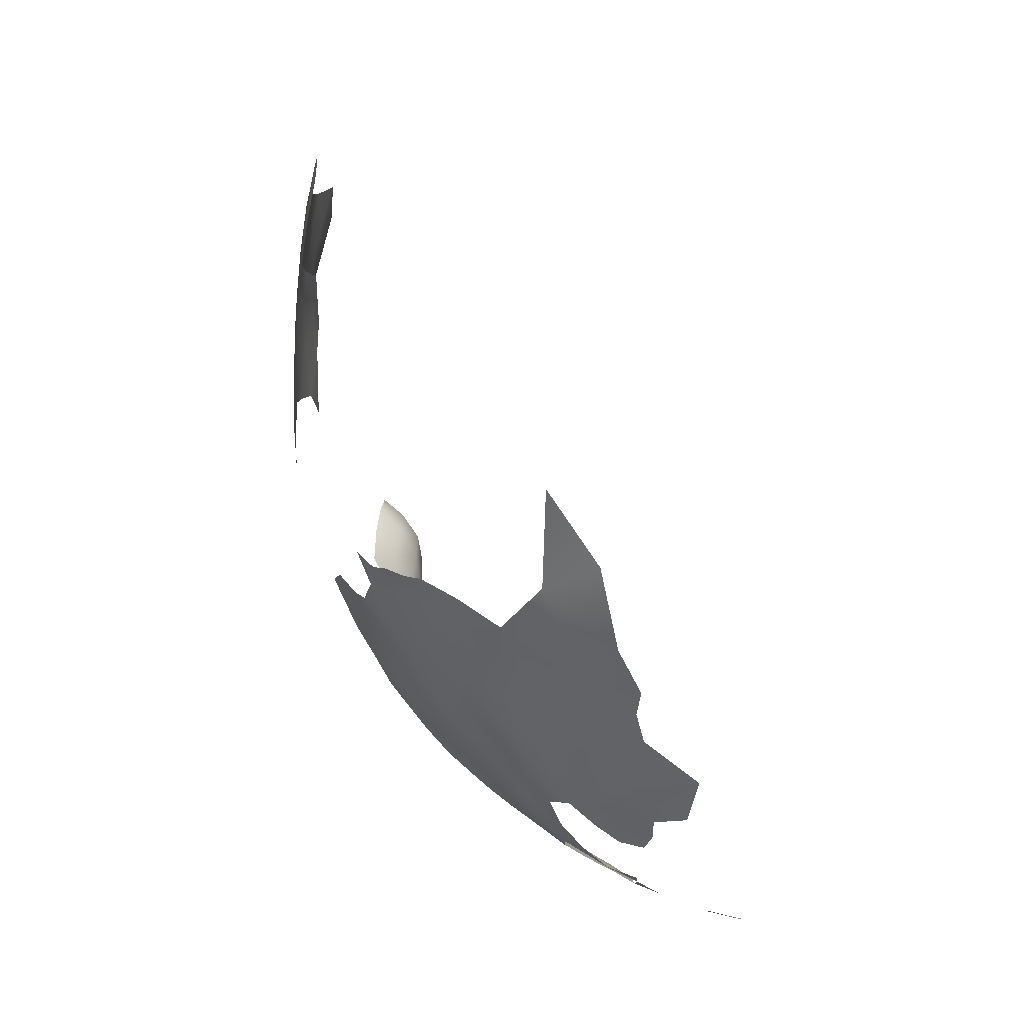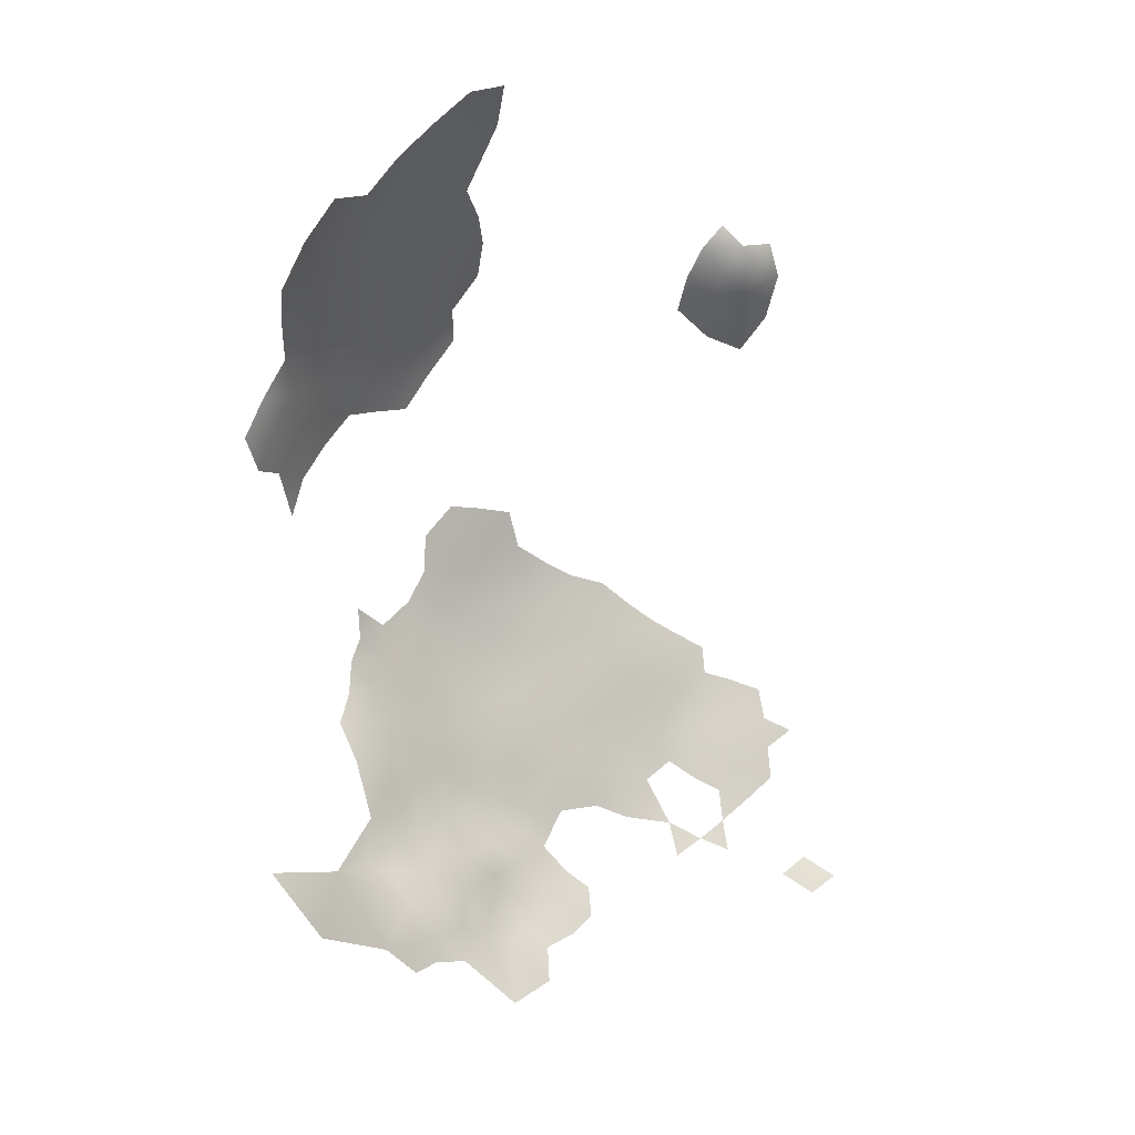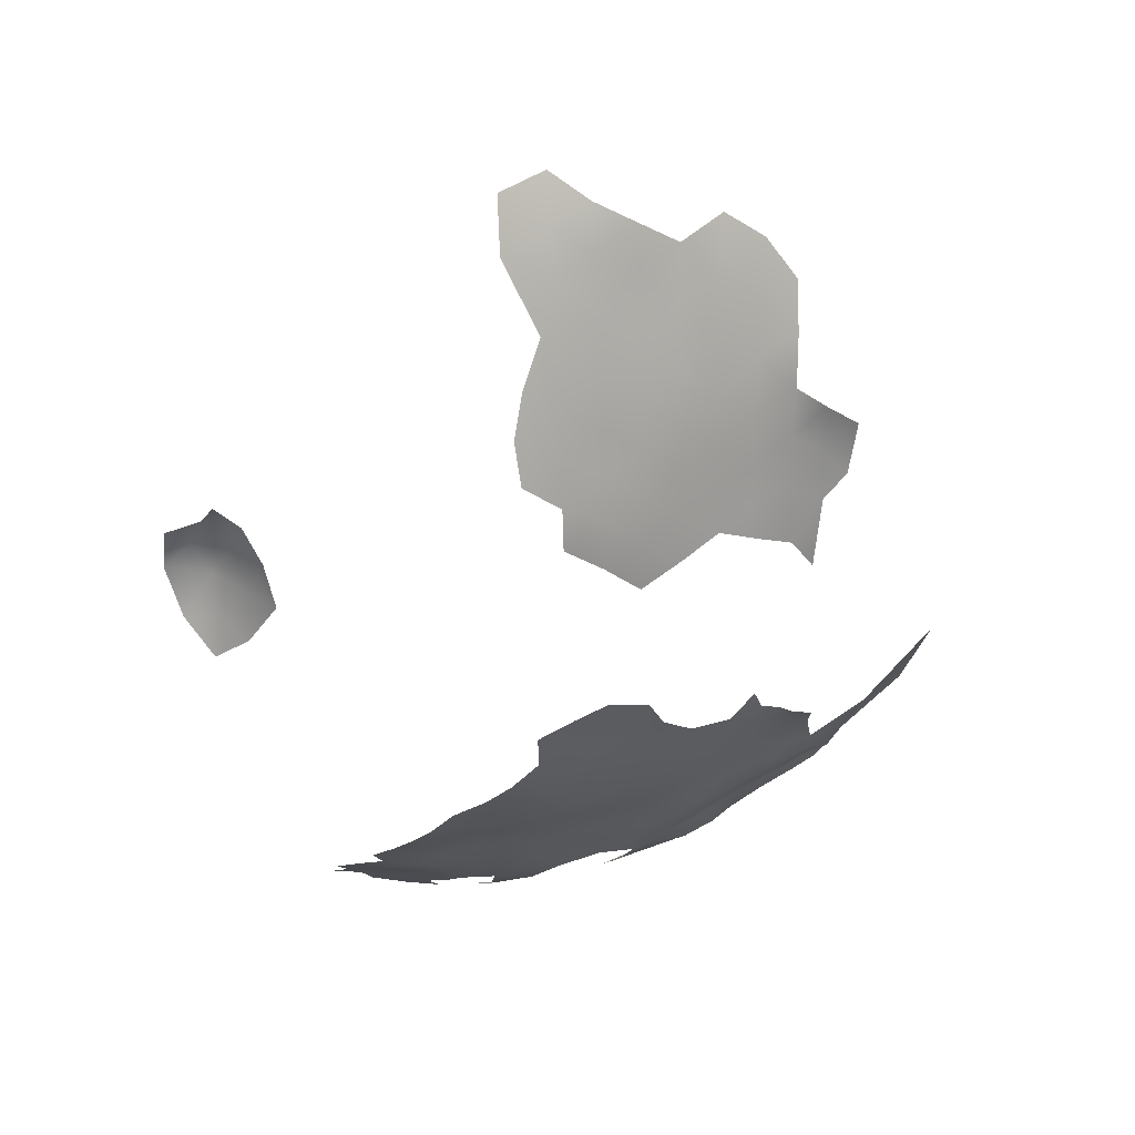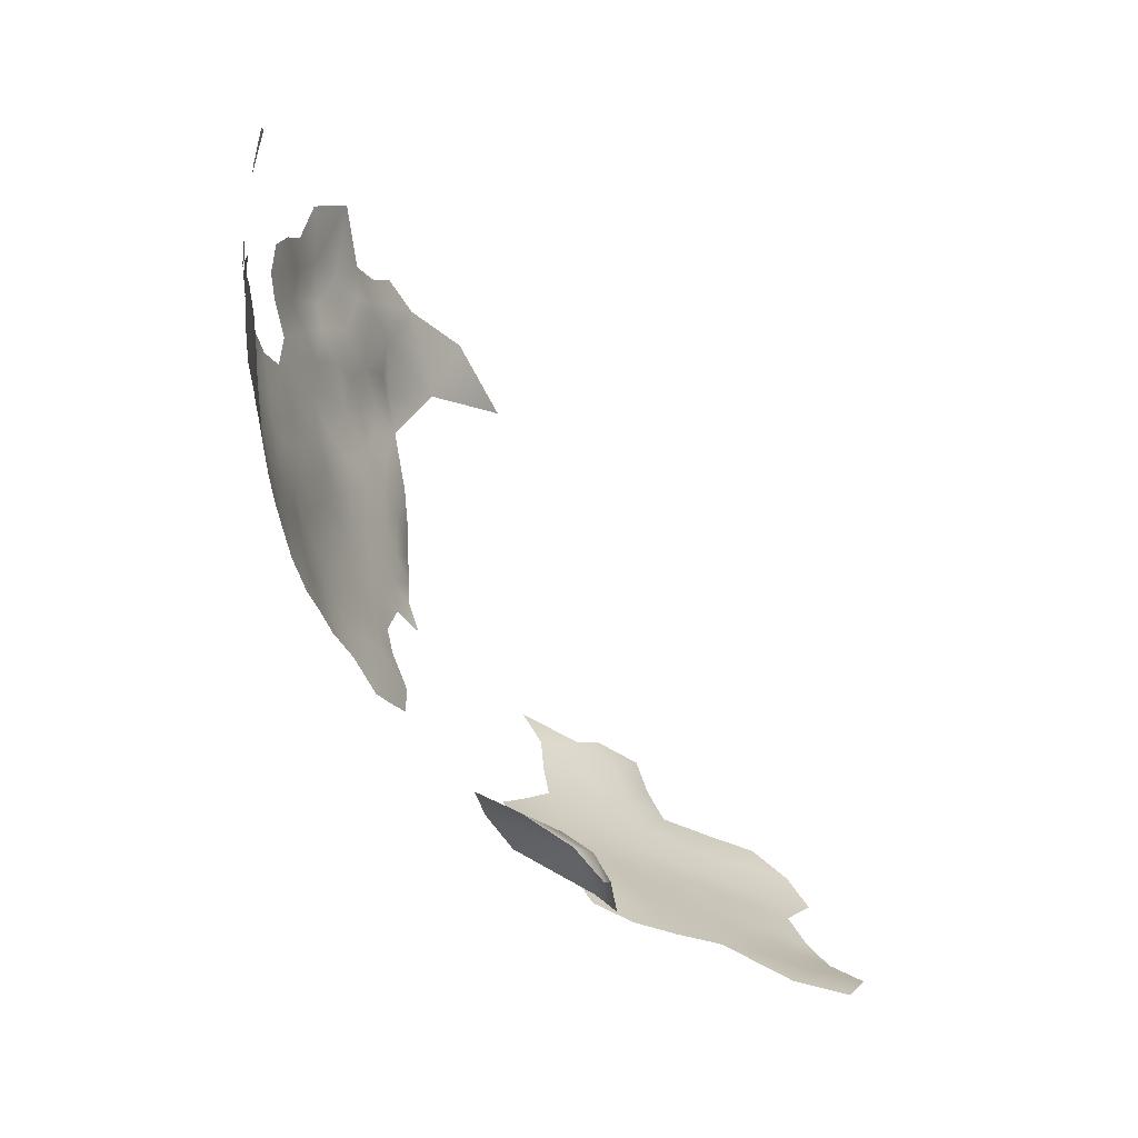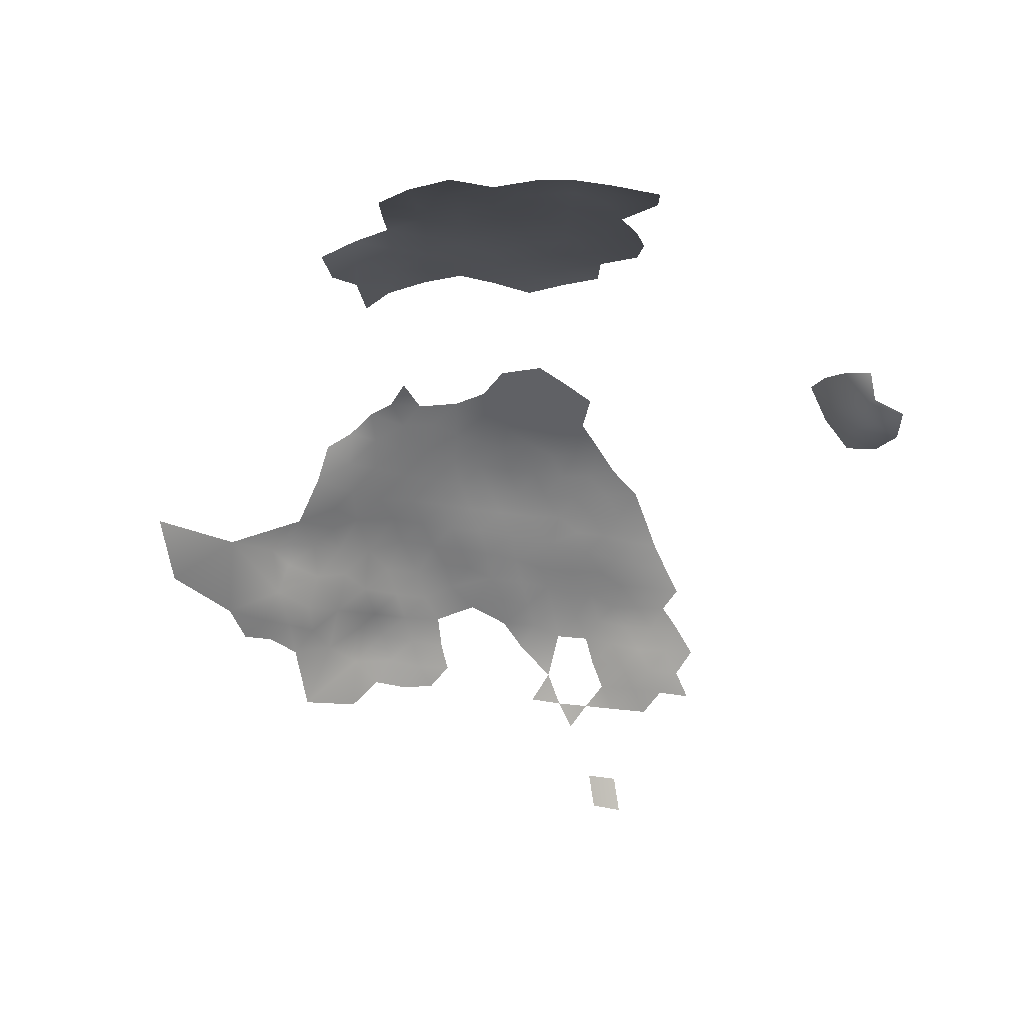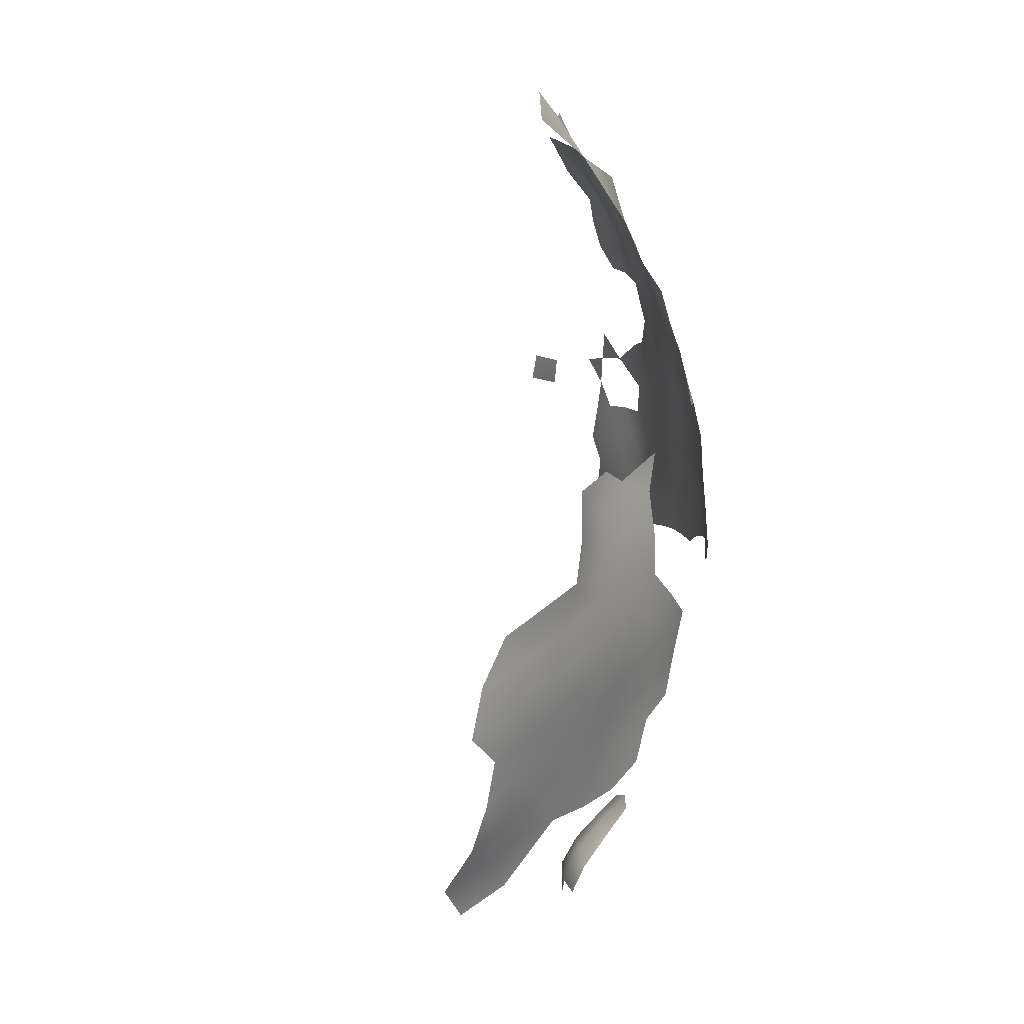
<metadata>
{"format":"obj","ext":"obj","renderer":"f3d","projection":"perspective","resolution":1024,"background":"white","views":[{"elev":-17.6,"azim":-179.3,"up":"+Z"},{"elev":48.7,"azim":-131.1,"up":"+Z"},{"elev":17.5,"azim":76.9,"up":"+Z"},{"elev":-77.1,"azim":-117.5,"up":"+Y"},{"elev":75.0,"azim":-82.4,"up":"+Z"},{"elev":37.9,"azim":33.9,"up":"+Y"}]}
</metadata>
<code>
v 287.6 1024 262.8
v 290.6 1026 265.2
v 287.6 1029 263
v 284.7 1027 260.7
v 284.8 1022 260.7
v 281.9 1020 258.8
v 282 1024 258.5
v 279.5 1022 256.8
v 279.3 1026 256
v 276.6 1023 254.5
v 276.8 1019 255.6
v 273.7 1021 253.5
v 273.5 1025 252.7
v 276.5 1027 253.7
v 279.1 1030 255.2
v 281.8 1029 258
v 283.3 1032 259.1
v 273.8 1017 254.1
v 270.7 1019 252.1
v 270.6 1023 251.6
v 285.7 1035 261.4
v 283 1037 258.6
v 280.5 1033 256.3
v 290.6 1030 265.7
v 288 1032 263.3
v 290.5 1035 265.5
v 293.1 1033 268
v 293.7 1028 268.3
v 296.1 1032 270.7
v 288 1036 263.3
v 286.1 1040 261.9
v 289.7 1039 264.7
v 289.2 1044 264.8
v 291.9 1042 267.1
v 292.3 1038 267.2
v 286.3 1046 262.7
v 289 1048 265.3
v 291.8 1046 267.4
v 291.6 1050 268
v 288.8 1053 266.1
v 291.4 1055 268.9
v 294.2 1052 271
v 294.4 1048 270.5
v 288.6 1057 267
v 285.9 1055 264.1
v 286.1 1051 263.6
v 283.5 1054 261.4
v 283.3 1058 261.7
v 285.8 1060 264.9
v 283.5 1050 260.8
v 281.4 1052 258.9
v 283.4 1045 259.8
v 283.2 1063 262.7
v 285.7 1064 266.4
v 288.4 1061 268.2
v 291.3 1059 270.1
v 294.1 1056 272.1
v 294.4 1044 270
v 294.7 1060 274.3
v 297.2 1056 275.5
v 294.6 1040 269.6
v 295.1 1036 269.8
v 291.1 1063 271.7
v 296.7 1049 273.4
v 287.5 1066 269.6
v 278.7 1055 256.4
v 281.3 1056 259.3
v 279.8 1060 258.7
v 276.6 1058 255.7
v 276.2 1063 257.2
v 279.2 1064 260
v 280.5 1049 257.7
v 280.7 1044 257
v 278 1046 255.2
v 296.9 1052 274.3
v 276.5 1051 253.7
v 281 1067 263.2
v 293.9 1064 275.1
v 291.1 1067 273.7
v 294.4 1067 277.1
v 296.8 1064 278.2
v 298.4 1035 273.3
v 297.7 1059 277.6
v 282.9 1041 258.7
v 277.9 1042 254.2
v 280.6 1040 256.3
v 297.5 1038 272.5
v 267.7 1021 250.2
v 267.6 1016 250.7
v 264.8 1023 247.9
v 267.9 1025 249.4
v 296.9 1042 272.3
v 297.7 1045 274
v 299 1049 276.3
v 300.5 1045 277.8
v 299.5 1041 275.6
v 301.9 1041 279.5
v 300.7 1038 276.9
v 303.2 1037 281.1
v 299.8 1052 278
v 301.4 1049 279.9
v 277.7 1039 253.6
v 277.4 1035 253.4
v 274.4 1033 251.1
v 280 1037 255.7
v 274.3 1037 250.8
v 275.3 1041 251.8
v 272.2 1043 249.3
v 275 1046 251.8
v 271.1 1031 249.4
v 267.9 1030 248.1
v 264.9 1032 246
v 264.8 1036 245.7
v 268.8 1038 247.3
v 264.9 1040 245.5
v 274 1029 251.9
v 270.9 1027 250.8
v 277.1 1031 253.4
v 264.8 1027 246.8
v 273.3 1061 254.6
v 274.2 1056 252.7
v 287.5 1070 271.8
v 284.5 1069 267.7
v 285 1073 270.4
v 287.9 1075 274.5
v 290.9 1071 275.2
v 296.5 995.2 303.2
v 298.4 995.3 307.7
v 304.6 1041 283.6
v 305.8 1045 285.7
v 304.6 1050 284.8
v 310.9 1052 304.1
v 310.2 1056 307
v 311.2 1052 309.3
v 311.6 1047 306.6
v 311.1 1047 301.3
v 311.8 1047 312.3
v 312 1043 309.6
v 311.8 1043 304.2
v 312.6 1038 311.7
v 312.3 1038 306.8
v 311.9 1043 314.9
v 311.4 1052 314.9
v 311.8 1047 317.6
v 309.1 1061 305.7
v 310.5 1056 312.1
v 312.2 1038 317
v 311.8 1043 320.1
v 309.7 1061 314.8
v 310.8 1056 317.4
v 310 1061 320.5
v 310.8 1056 323.2
v 311.4 1052 320.1
v 313 1033 314.5
v 311.6 1047 322.7
v 311.7 1042 325.9
v 312 1038 322.9
v 308.3 1065 311.4
v 308.8 1065 317.6
v 294.5 1071 278.5
v 297.2 1068 280.3
v 302.9 1045 281.7
v 302.1 1052 281.5
v 300.7 1056 279.8
v 299.3 999.3 309
v 297 998.2 305.8
v 302.2 1000 311.3
v 302.6 1004 308.9
v 299.6 1003 305.7
v 303.1 1006 304.7
v 300.1 1004 300.8
v 303.2 1007 299.6
v 297.2 1000 302.3
v 296.3 997.1 297.1
v 297.7 1001 297.2
v 300.3 1004 294.9
v 301.2 1064 283.8
v 299.4 1061 280.1
v 311.1 1052 325.9
v 282.5 1078 270.2
v 279.5 1079 267.4
v 279.8 1075 266.1
v 285.2 1030 261
v 307.4 1066 304.4
v 292.3 1074 277.2
v 261.6 1034 244.4
v 254.6 1030 242.5
v 254.6 1026 243
v 298.9 1066 281.3
v 275.9 1067 259.6
v 309.5 1060 310.1
v 309.6 1061 326.8
v 309.2 1065 323
v 297.5 1000 292.3
v 312.7 1032 319.7
v 250.2 1028 241.5
v 249.9 1024 242.2
v 310.5 1056 329.5
v 311.1 1047 328.8
v 306 1069 301
v 277.2 1071 262.1
v 306.3 1070 309
v 307.1 1070 314.9
v 310.2 1031 339.4
v 310.6 1037 337
v 309.6 1037 342.5
v 308.7 1031 346.1
v 311.4 1036 330.8
v 310.9 1042 333.6
v 310.5 1042 339.4
v 308.2 1037 348.3
v 310.3 1047 337.6
v 309.7 1042 345
v 310.1 1047 342.6
v 309.6 1052 340.1
v 270.4 1060 251.6
v 270.6 1055 249.8
v 309 1061 333.1
v 309.8 1056 336
v 310.4 1051 333.3
v 278.3 1081 266.9
v 276.7 1079 265.4
v 312 1033 325.1
v 308.6 1066 329.2
v 308.1 1070 320.3
v 307.9 1062 340
v 273 1066 256.1
v 308.6 1057 343.1
v 276.1 1074 262.9
v 272.2 1071 258.8
v 307.7 1066 335.2
v 267 1058 249.2
v 267.6 1054 248.1
v 264.7 1056 247
v 263.8 1060 247.6
v 259.9 1067 248.5
v 263.8 1064 248.8
v 266 1068 251.6
v 258.8 1074 251.7
v 267.1 1072 254.5
v 270.6 1068 254.2
v 270.6 1064 252.3
v 267.2 1063 250.2
v 306.3 1074 317.8
v 305.9 1073 311.9
v 310.7 1047 333.8
v 271.6 1075 261
v 268.7 1074 258.1
v 280.1 1072 264.6
v 282.7 1073 267.5
v 268.8 1078 259.9
v 265.4 1077 256.3
v 266.4 1080 258.8
v 266 1084 260.5
v 268.6 1081 261.7
v 272.7 1080 264
v 268.6 1086 265
v 270.8 1094 272.8
v 277.4 1087 272.5
v 277 1096 281.7
f 11 10 8
f 16 9 15
f 27 62 29
f 86 73 84
f 47 51 67
f 19 12 18
f 12 10 11
f 50 51 47
f 85 102 107
f 88 91 20
f 88 90 91
f 10 9 8
f 116 104 118
f 52 84 73
f 19 89 88
f 19 88 20
f 20 13 12
f 20 12 19
f 14 15 9
f 7 8 9
f 7 6 8
f 16 7 9
f 3 4 183
f 183 25 3
f 5 6 7
f 92 87 61
f 103 118 104
f 72 51 50
f 47 67 48
f 62 35 61
f 14 9 10
f 106 102 103
f 106 107 102
f 25 21 30
f 25 30 26
f 13 10 12
f 13 14 10
f 112 186 113
f 22 17 23
f 26 24 25
f 119 112 111
f 38 58 34
f 83 81 178
f 31 32 30
f 235 232 234
f 47 48 45
f 3 1 4
f 27 24 26
f 27 28 24
f 20 117 13
f 20 91 117
f 56 41 44
f 106 103 104
f 101 94 100
f 34 35 32
f 92 61 58
f 38 34 33
f 94 93 64
f 94 95 93
f 95 94 101
f 33 34 32
f 72 52 73
f 249 201 229
f 66 67 51
f 85 73 86
f 105 103 102
f 5 4 1
f 5 7 4
f 21 17 22
f 38 37 39
f 163 100 164
f 86 105 102
f 86 102 85
f 49 45 48
f 87 62 61
f 163 101 100
f 55 56 44
f 96 92 93
f 96 93 95
f 74 73 85
f 61 35 34
f 61 34 58
f 50 47 46
f 162 95 101
f 52 72 50
f 46 47 45
f 95 97 96
f 95 162 97
f 74 72 73
f 37 38 33
f 37 33 36
f 41 57 42
f 37 40 39
f 222 221 181
f 124 125 122
f 18 12 11
f 98 96 97
f 105 22 23
f 37 46 40
f 56 57 41
f 97 99 98
f 189 178 81
f 113 115 114
f 42 43 39
f 43 38 39
f 43 58 38
f 118 15 14
f 118 14 116
f 75 94 64
f 54 49 53
f 13 117 116
f 13 116 14
f 59 60 57
f 123 250 124
f 183 17 21
f 183 21 25
f 80 160 161
f 81 78 80
f 227 70 120
f 250 249 182
f 40 46 45
f 16 4 7
f 233 234 232
f 126 122 125
f 41 42 39
f 41 39 40
f 83 60 59
f 2 1 3
f 177 178 189
f 107 108 109
f 250 180 124
f 3 25 24
f 3 24 2
f 49 44 45
f 248 251 247
f 248 247 230
f 216 232 243
f 182 249 229
f 78 79 80
f 103 105 23
f 182 180 250
f 69 70 68
f 255 251 253
f 63 56 55
f 166 165 128
f 2 24 28
f 71 68 70
f 44 41 40
f 44 40 45
f 123 122 65
f 123 124 122
f 120 70 69
f 50 36 52
f 201 249 77
f 55 49 54
f 55 44 49
f 216 243 242
f 182 181 180
f 185 126 125
f 170 168 169
f 121 217 216
f 256 251 255
f 256 247 251
f 217 233 232
f 217 232 216
f 75 100 94
f 171 172 170
f 253 254 255
f 183 16 17
f 183 4 16
f 116 110 104
f 144 148 142
f 144 155 148
f 252 253 251
f 252 251 248
f 155 144 153
f 235 243 232
f 235 237 243
f 63 79 78
f 156 148 155
f 86 22 105
f 227 242 241
f 137 144 142
f 157 148 156
f 85 107 109
f 85 109 74
f 119 91 90
f 23 15 118
f 23 118 103
f 27 35 62
f 27 26 35
f 36 46 37
f 36 50 46
f 162 130 129
f 257 255 254
f 146 150 143
f 75 57 60
f 75 42 57
f 150 153 143
f 97 162 129
f 97 129 99
f 171 170 169
f 171 169 173
f 161 189 81
f 161 81 80
f 127 166 128
f 120 242 227
f 120 216 242
f 84 22 86
f 110 116 117
f 23 17 16
f 23 16 15
f 133 146 134
f 136 135 139
f 82 62 87
f 82 29 62
f 142 138 137
f 133 134 132
f 149 150 146
f 91 119 111
f 132 134 135
f 26 32 35
f 26 30 32
f 143 153 144
f 143 144 137
f 122 126 79
f 215 214 212
f 191 149 146
f 138 140 141
f 28 27 29
f 100 75 60
f 68 48 67
f 117 91 111
f 117 111 110
f 240 241 238
f 158 149 191
f 158 159 149
f 191 133 145
f 191 146 133
f 31 33 32
f 31 30 21
f 120 121 216
f 120 69 121
f 96 87 92
f 151 159 193
f 209 210 205
f 209 205 208
f 59 57 56
f 179 153 152
f 179 155 153
f 151 149 159
f 154 140 147
f 126 185 160
f 65 55 54
f 151 150 149
f 138 139 135
f 138 141 139
f 210 214 213
f 210 212 214
f 190 70 227
f 190 71 70
f 53 49 48
f 152 150 151
f 152 153 150
f 63 78 59
f 63 59 56
f 159 158 203
f 240 252 248
f 206 210 213
f 206 205 210
f 202 245 203
f 137 138 135
f 137 135 134
f 126 80 79
f 126 160 80
f 132 135 136
f 42 64 43
f 42 75 64
f 66 69 68
f 66 68 67
f 147 142 148
f 147 148 157
f 143 134 146
f 143 137 134
f 238 243 237
f 176 175 194
f 164 83 178
f 71 77 53
f 93 92 58
f 199 155 179
f 199 156 155
f 245 244 203
f 158 202 203
f 101 163 131
f 175 171 173
f 31 22 84
f 31 21 22
f 231 218 224
f 238 241 242
f 238 242 243
f 222 181 182
f 196 188 197
f 196 187 188
f 81 83 59
f 81 59 78
f 65 63 55
f 204 205 206
f 36 33 31
f 222 182 229
f 168 167 165
f 168 165 169
f 218 192 224
f 123 65 54
f 162 101 131
f 162 131 130
f 198 219 220
f 43 64 93
f 43 93 58
f 152 198 179
f 176 171 175
f 169 166 173
f 169 165 166
f 140 138 142
f 140 142 147
f 174 194 175
f 195 154 147
f 212 246 220
f 164 100 60
f 164 60 83
f 224 192 193
f 159 225 193
f 121 69 66
f 121 66 76
f 98 87 96
f 98 82 87
f 76 74 109
f 152 192 198
f 207 204 206
f 230 190 227
f 230 227 241
f 123 249 250
f 123 77 249
f 212 209 246
f 212 210 209
f 52 31 84
f 52 36 31
f 77 71 190
f 77 190 201
f 240 248 230
f 240 230 241
f 225 203 244
f 225 159 203
f 201 190 230
f 256 229 247
f 256 222 229
f 220 246 199
f 192 151 193
f 192 152 151
f 173 166 127
f 230 247 229
f 230 229 201
f 176 172 171
f 65 122 79
f 65 79 63
f 106 108 107
f 215 212 220
f 215 220 219
f 180 125 124
f 211 207 206
f 211 206 213
f 174 175 173
f 174 173 127
f 226 218 231
f 66 51 72
f 218 219 198
f 218 198 192
f 195 147 157
f 195 157 223
f 53 48 68
f 53 68 71
f 158 191 145
f 238 237 236
f 72 74 76
f 72 76 66
f 184 202 158
f 184 158 145
f 54 53 77
f 54 77 123
f 209 199 246
f 226 219 218
f 106 114 108
f 220 179 198
f 220 199 179
f 256 221 222
f 256 255 257
f 202 184 200
f 221 180 181
f 228 219 226
f 228 215 219
f 208 223 157
f 208 157 156
f 209 208 156
f 209 156 199
f 239 238 236
f 240 238 239
f 239 252 240
f 204 208 205
f 260 259 258
f 259 180 221
f 259 257 258
f 259 221 256
f 259 256 257

</code>
